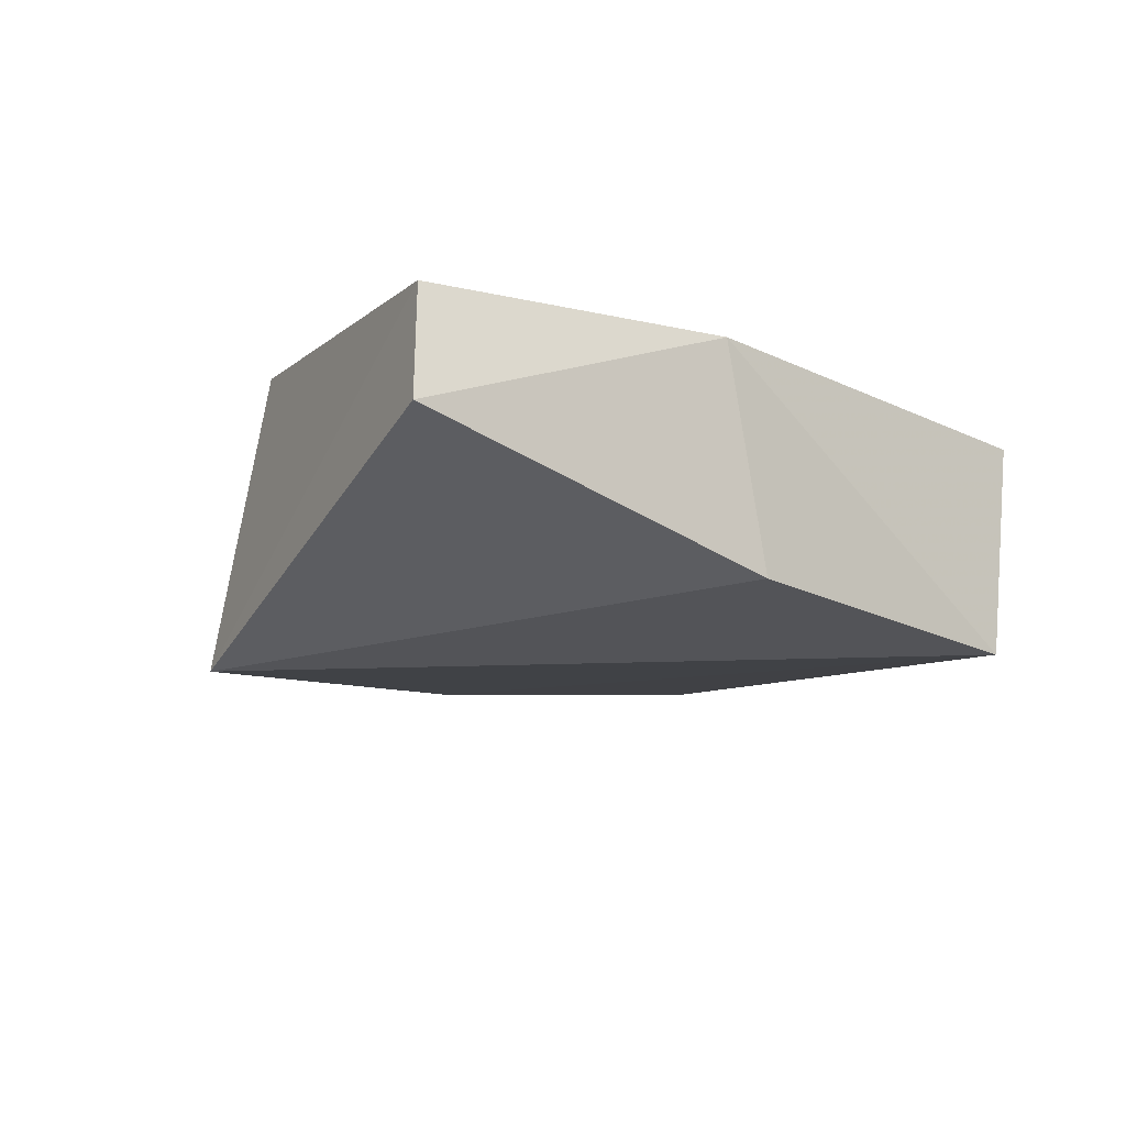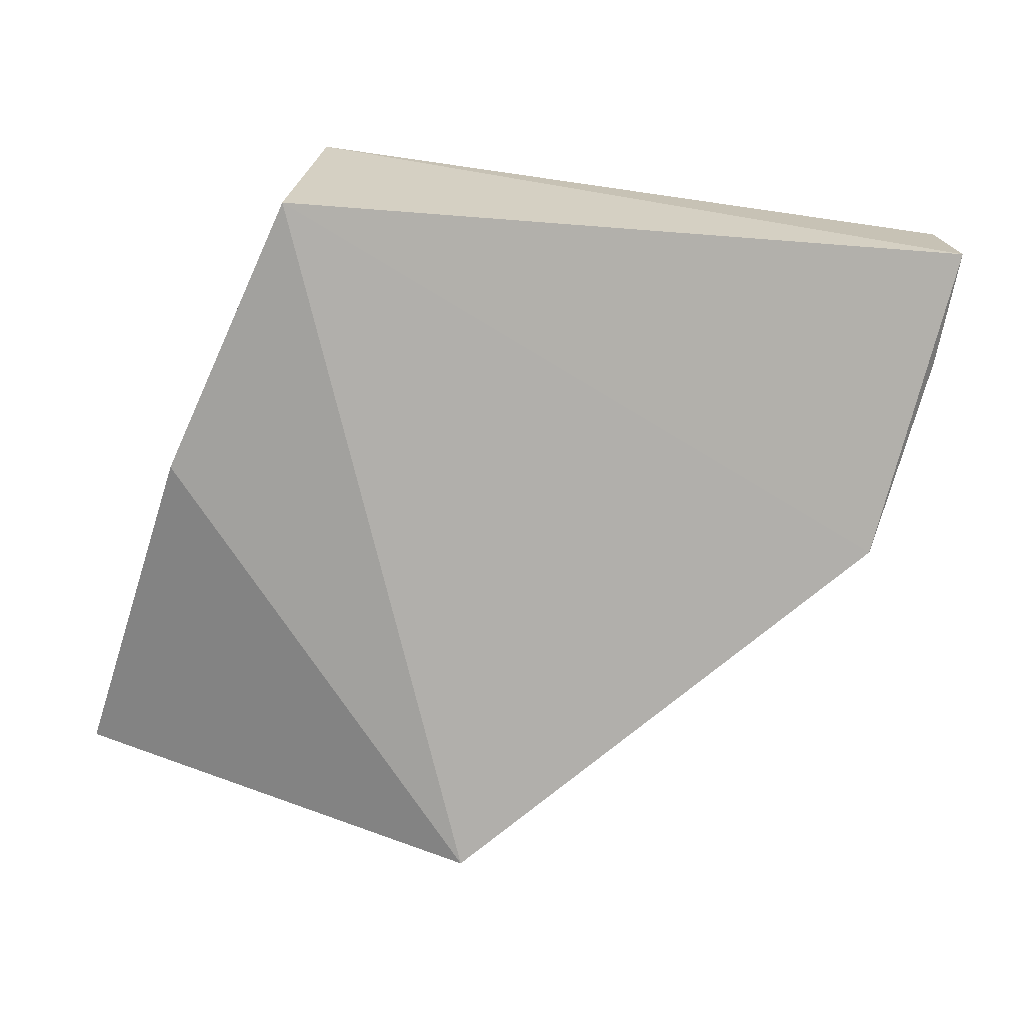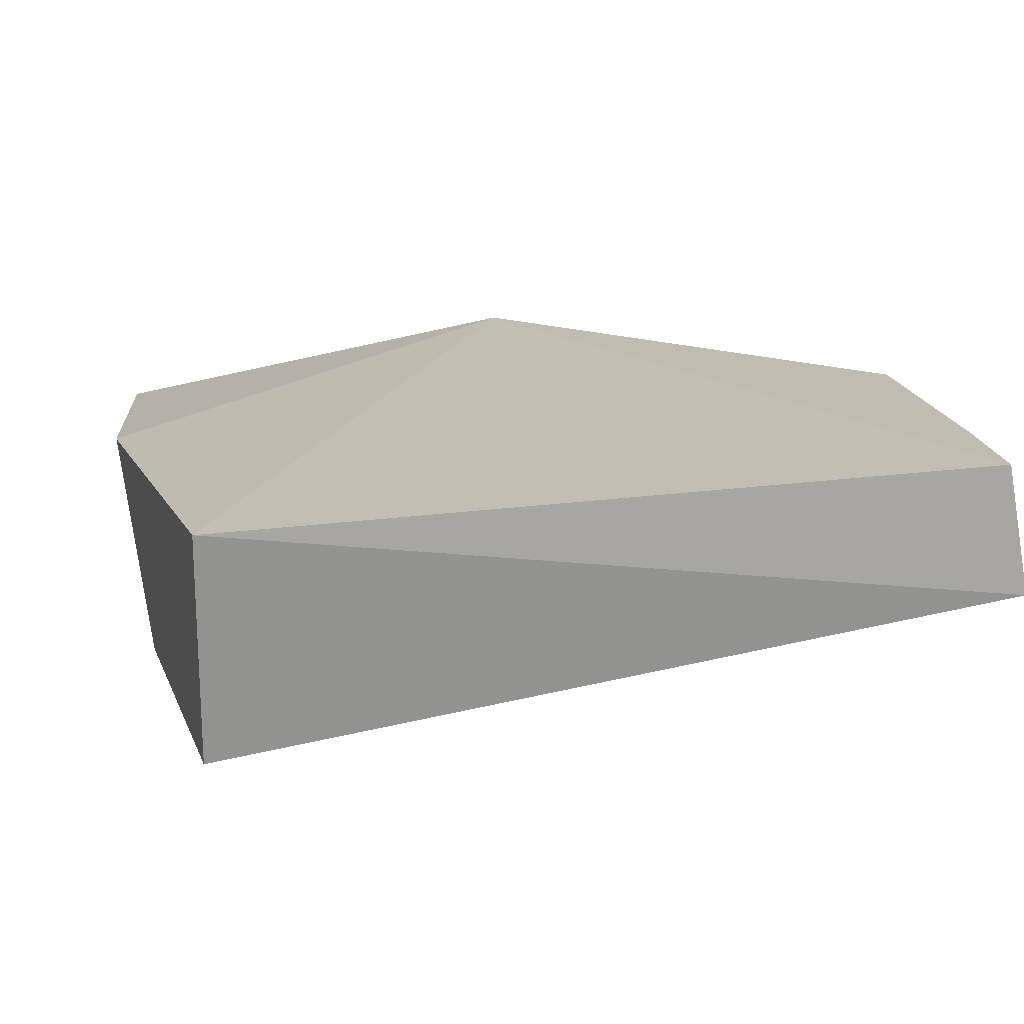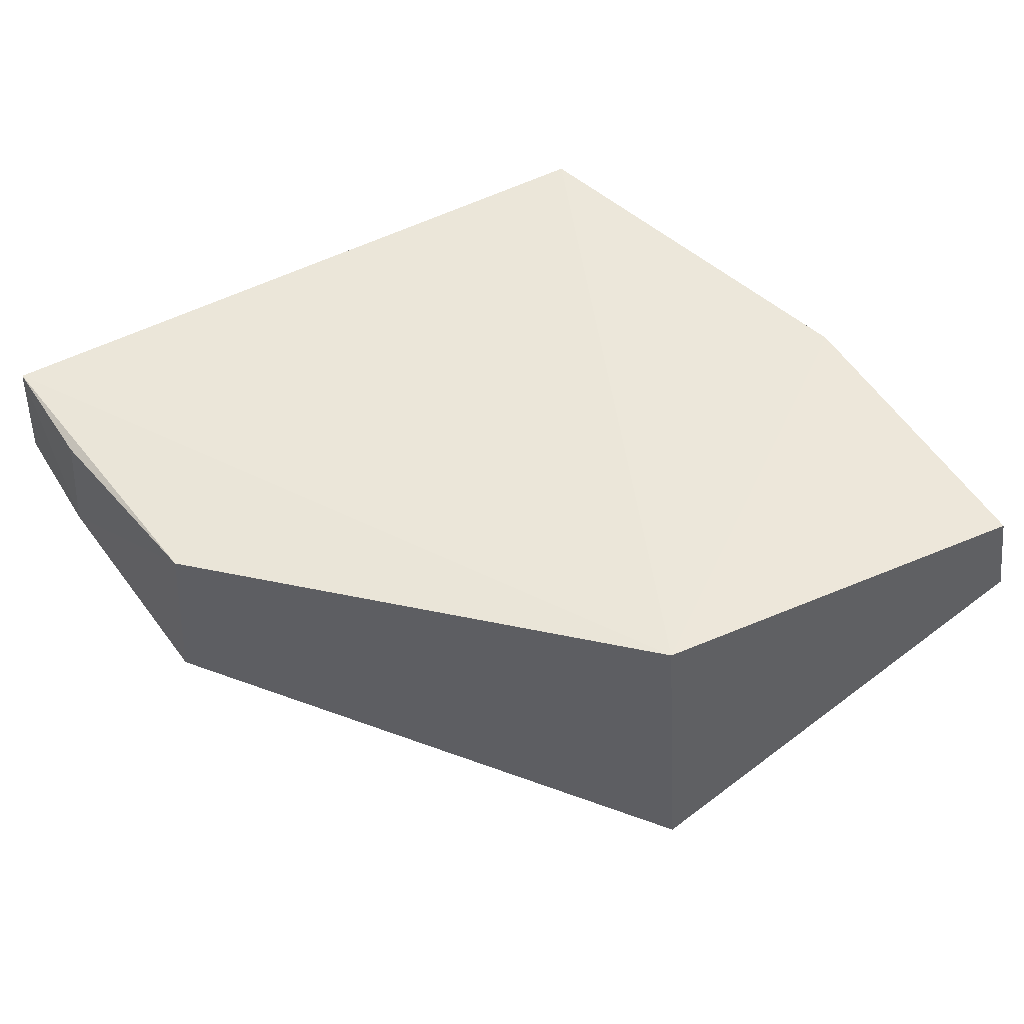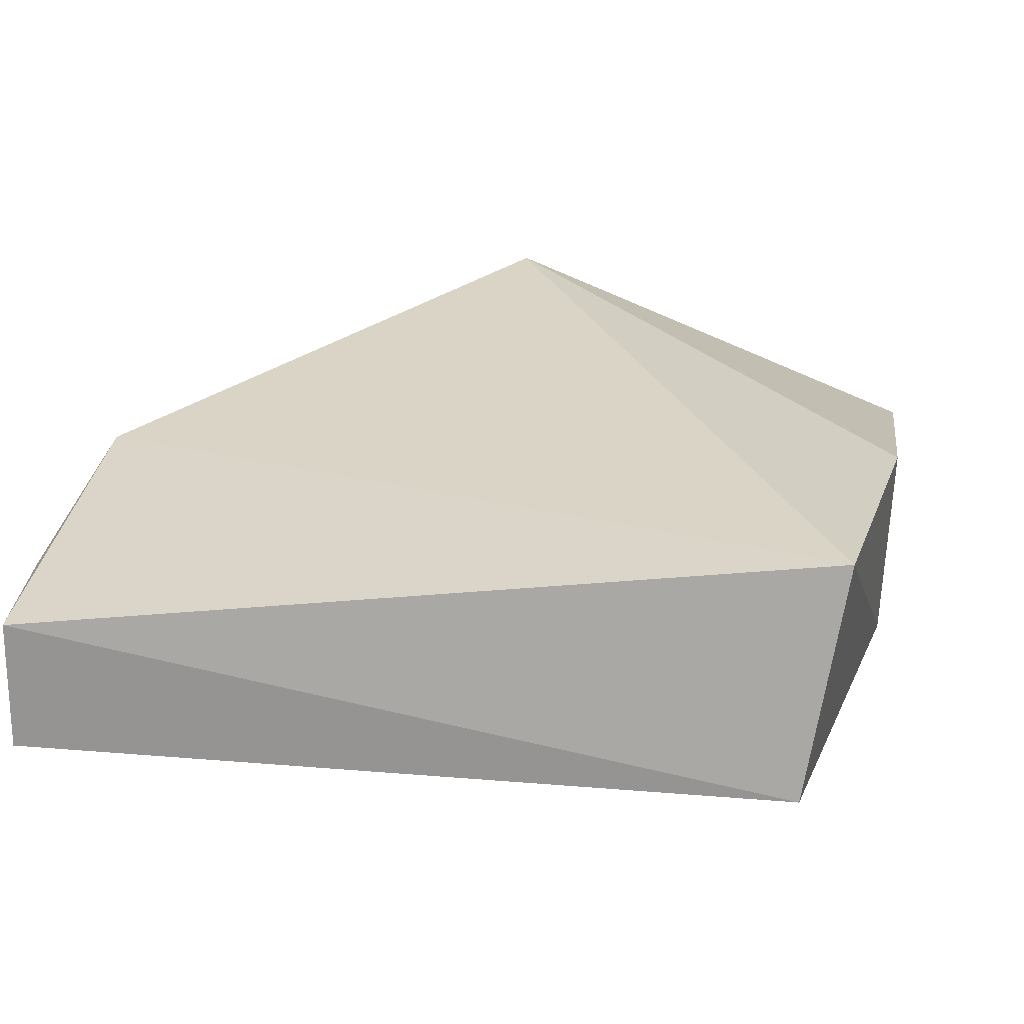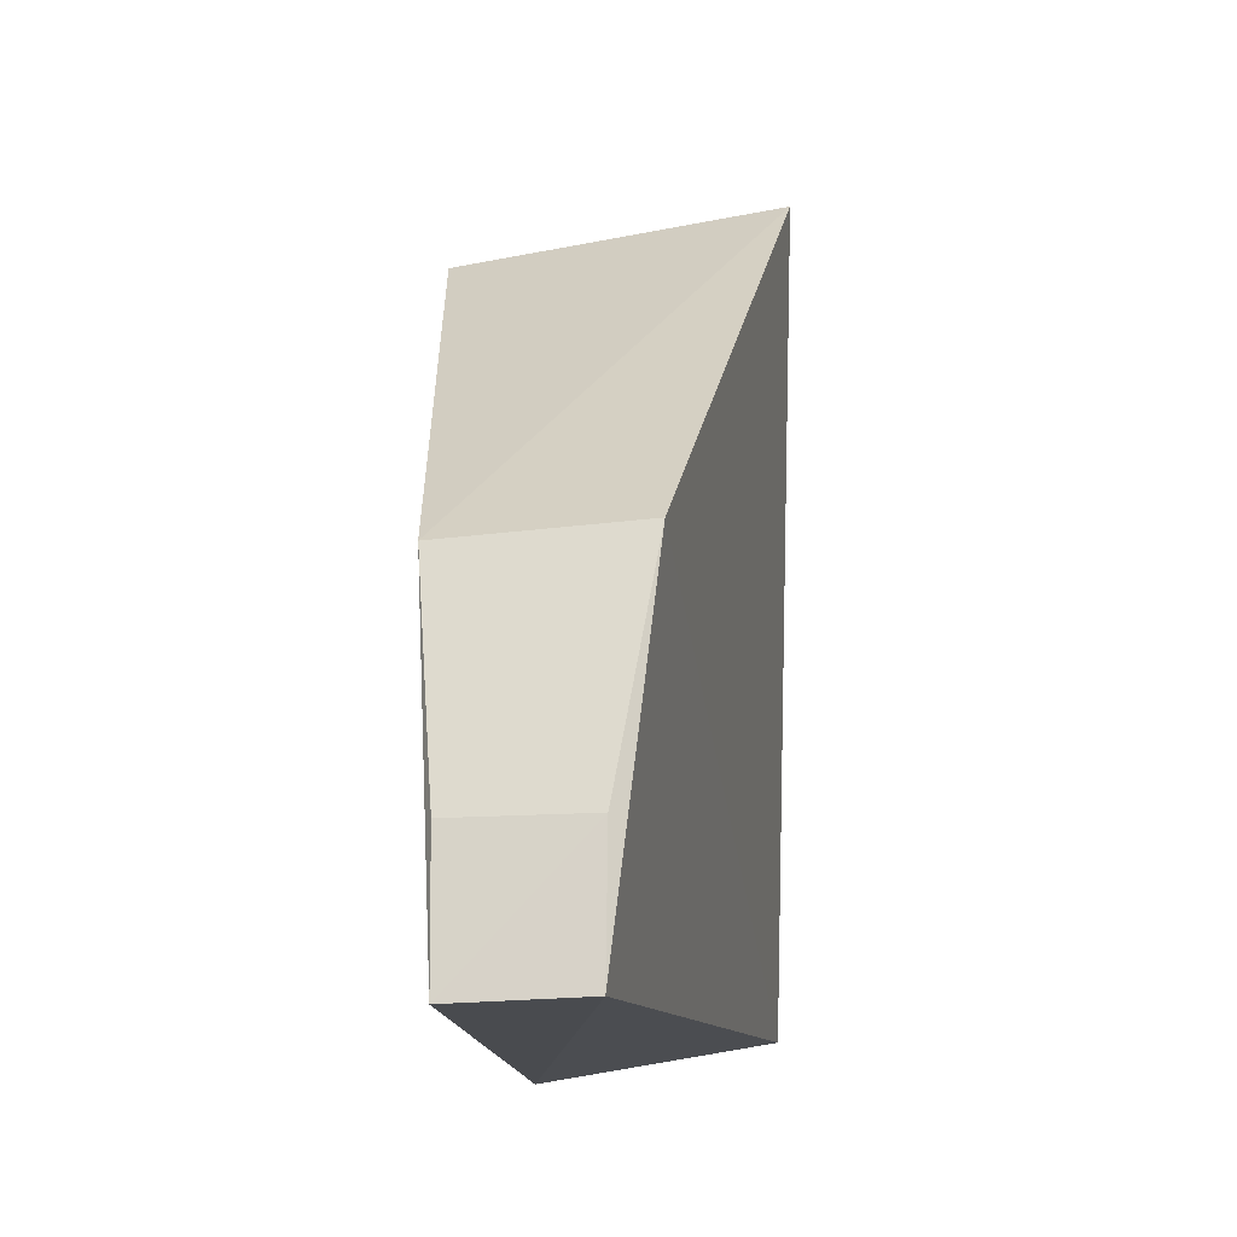
<metadata>
{"format":"obj","ext":"obj","renderer":"f3d","projection":"perspective","resolution":1024,"background":"white","views":[{"elev":-15.4,"azim":-114.6,"up":"+Z"},{"elev":-74.0,"azim":-8.4,"up":"+Z"},{"elev":-76.1,"azim":5.0,"up":"+Y"},{"elev":55.0,"azim":151.8,"up":"+Z"},{"elev":-65.4,"azim":174.9,"up":"+Y"},{"elev":-14.2,"azim":93.9,"up":"+Y"}]}
</metadata>
<code>
v 0.002688 0.001878 0.03502
v 0.04401 -0.0631 0.02989
v 0.04082 -0.03107 0.0153
v 0.003115 0.006372 0.006806
v -0.02357 -0.05926 0.009057
v 0.03925 -0.03189 0.03182
v -0.02153 -0.06285 0.02973
v -0.03807 0.003017 0.01966
v 0.04491 -0.06278 0.01888
v 0.04425 -0.05124 0.01878
v -0.03651 0.00222 0.03003
v -0.03189 -0.0308 0.01101
v 0.04304 -0.05126 0.03011
v -0.03375 -0.0264 0.03093
f 5 4 3
f 6 3 4
f 6 4 1
f 6 1 2
f 7 2 1
f 9 5 3
f 9 7 5
f 9 2 7
f 10 3 6
f 10 9 3
f 10 2 9
f 11 1 4
f 11 4 8
f 12 8 4
f 12 4 5
f 13 10 6
f 13 6 2
f 13 2 10
f 14 7 1
f 14 1 11
f 14 11 8
f 14 8 12
f 14 12 5
f 14 5 7

</code>
